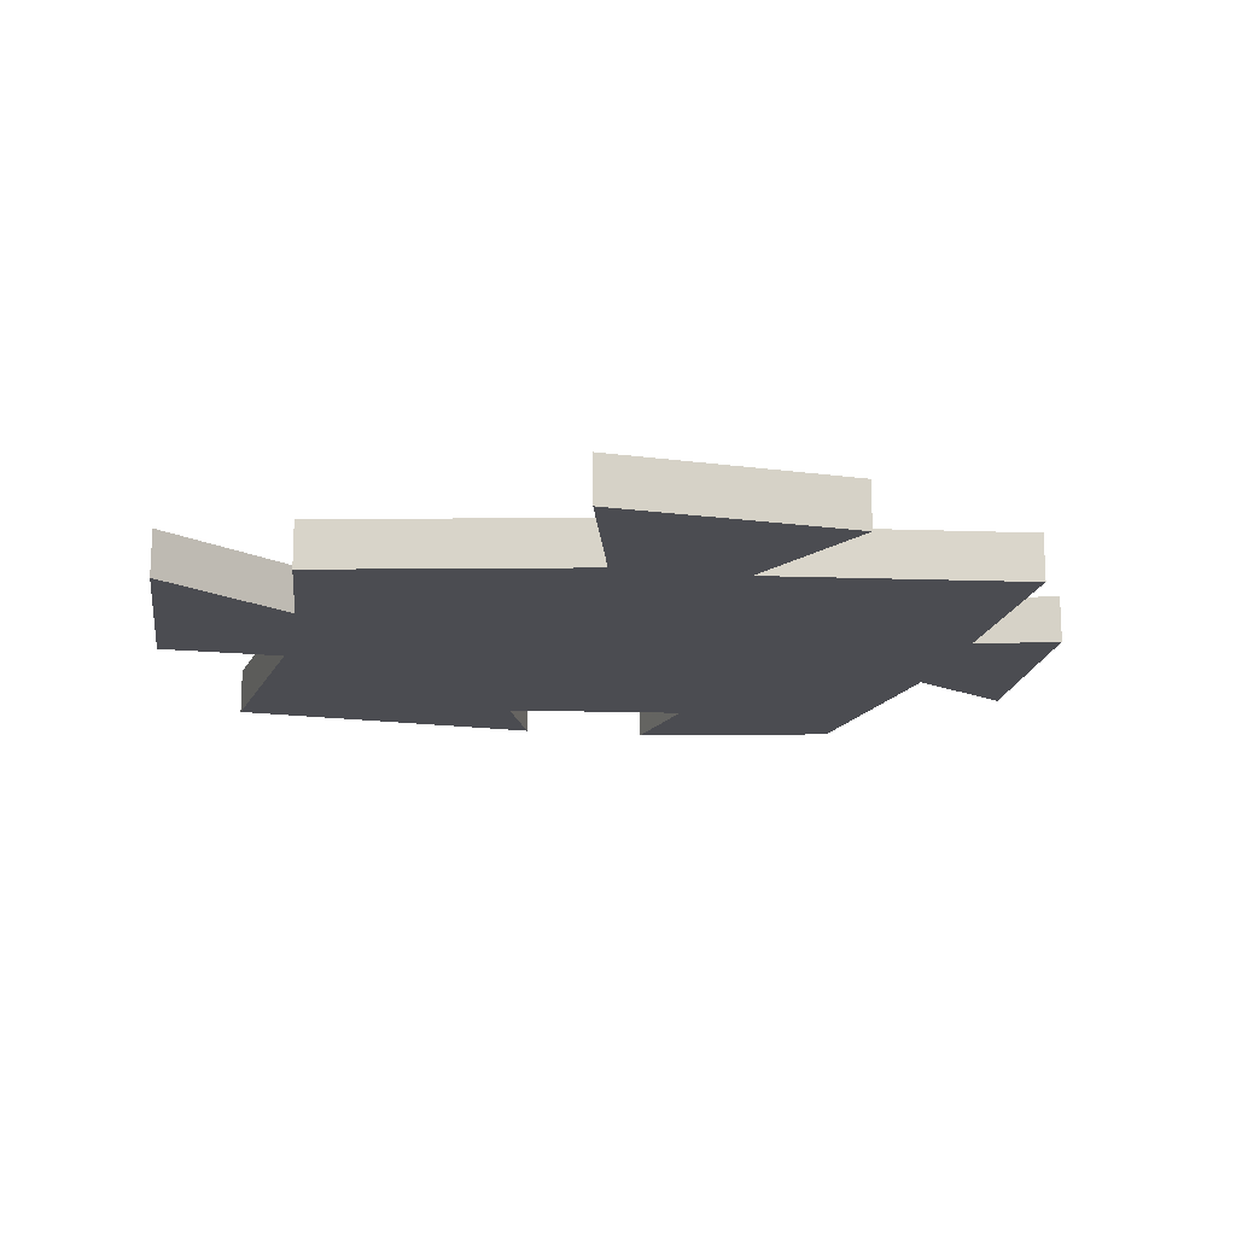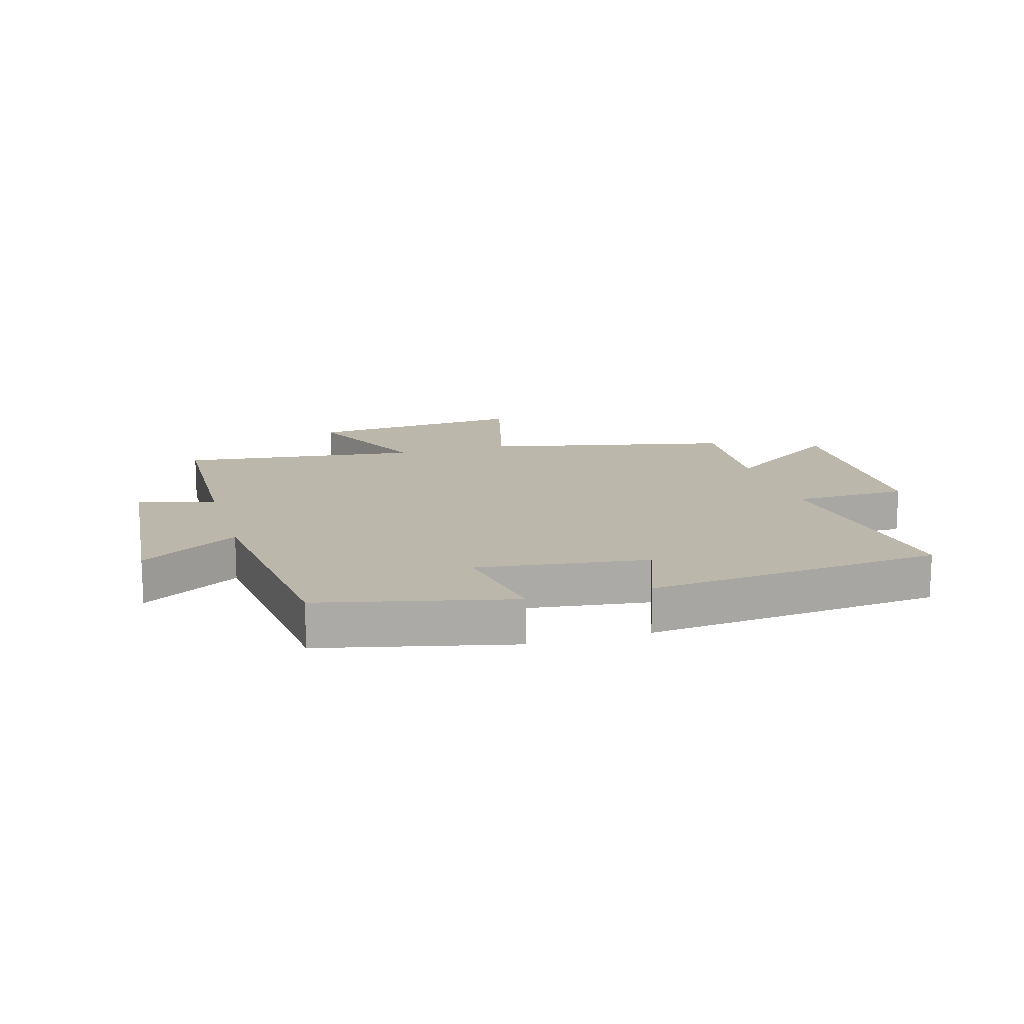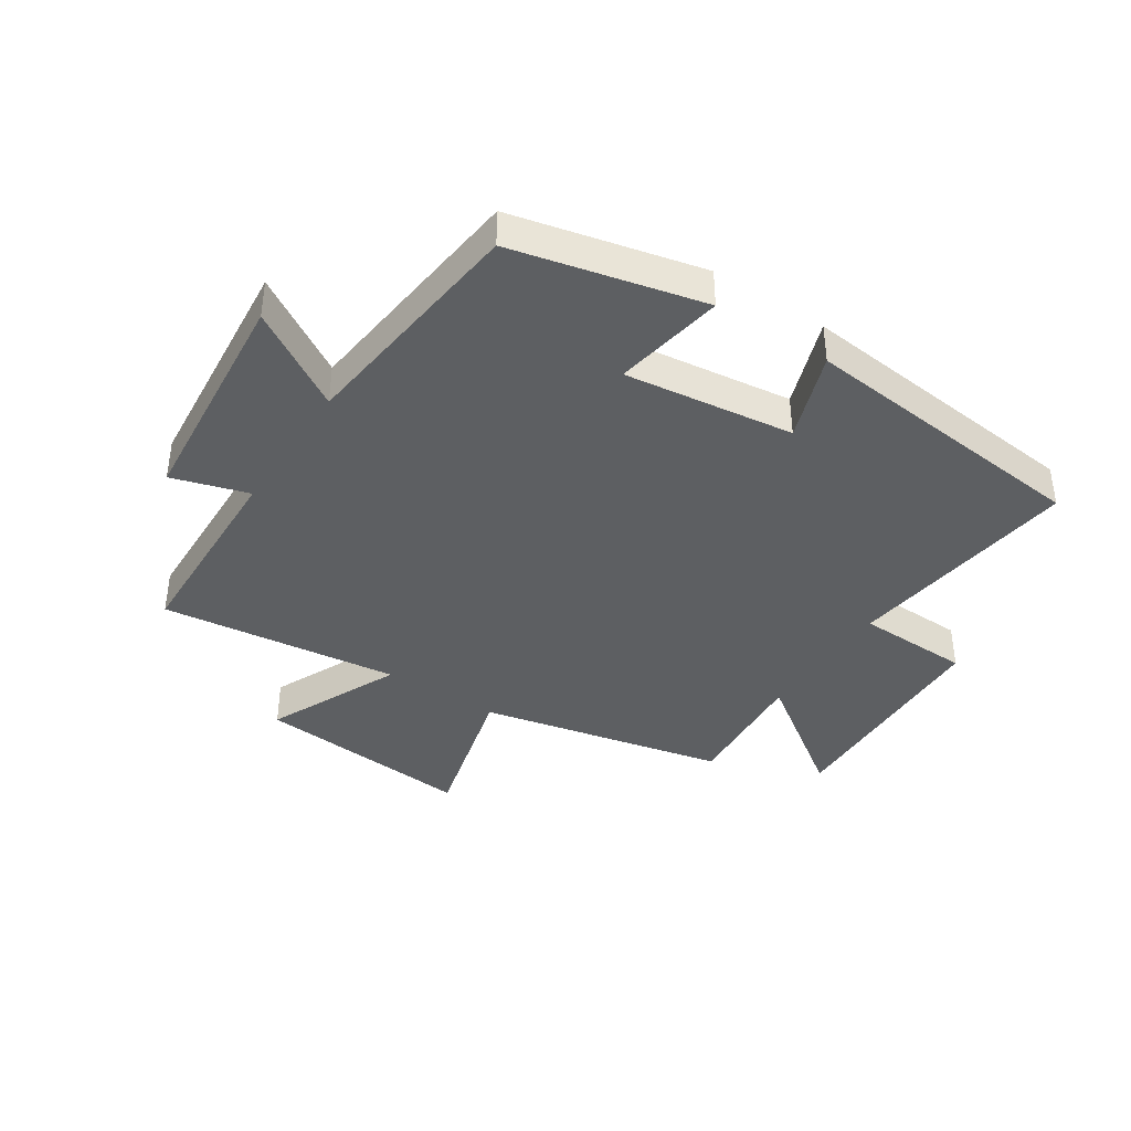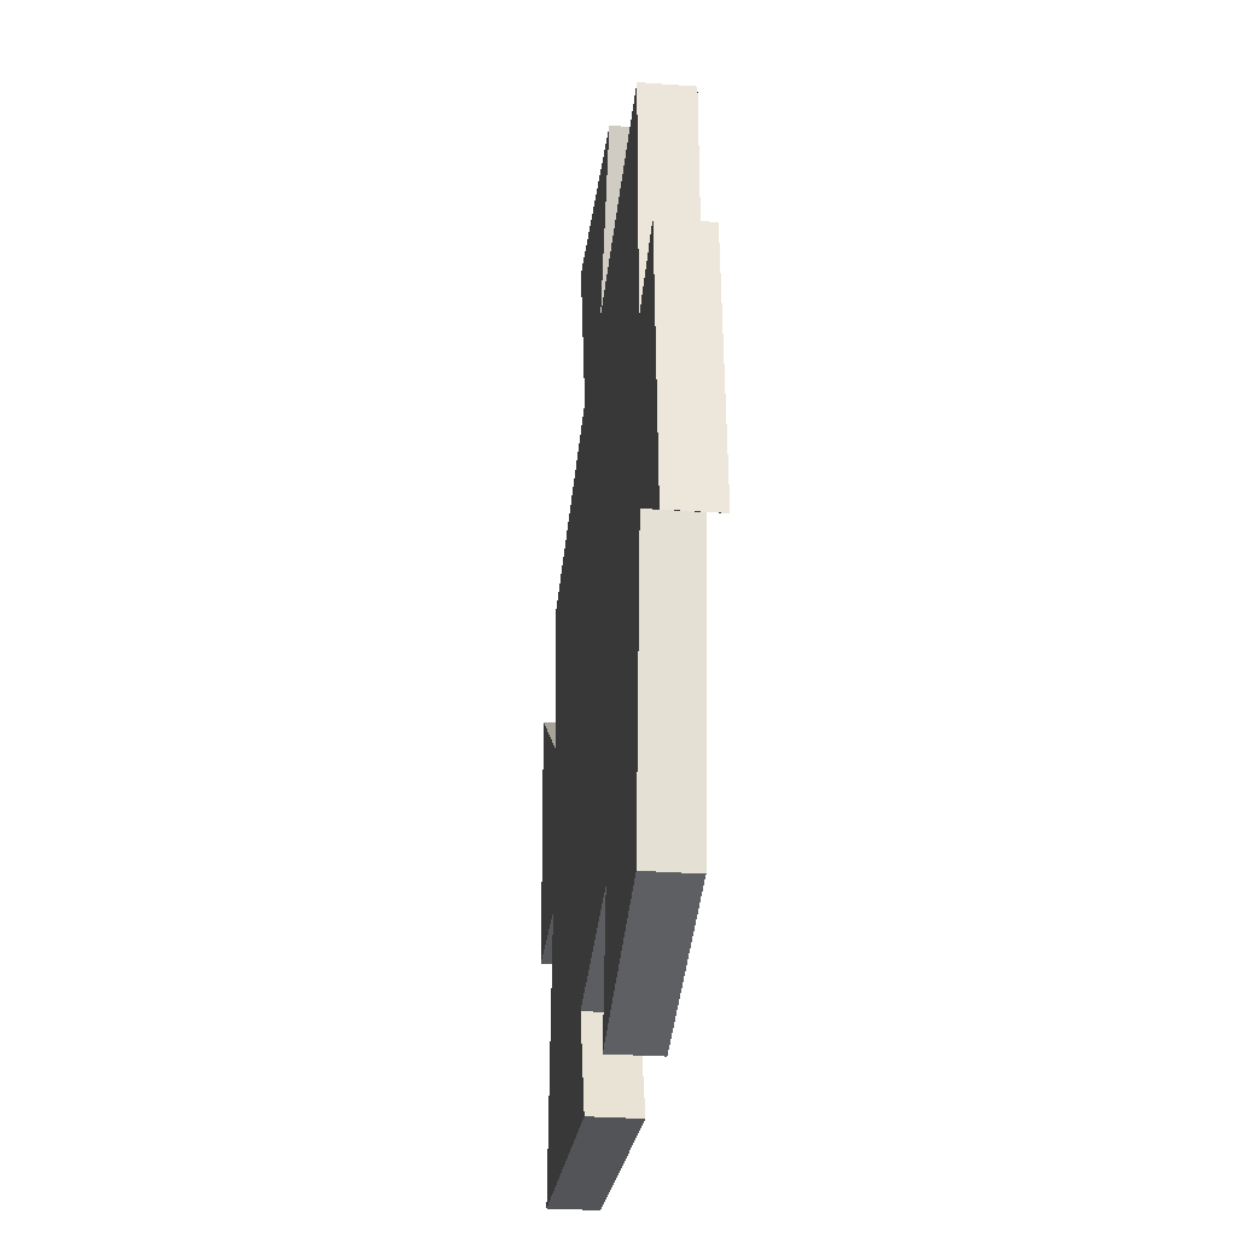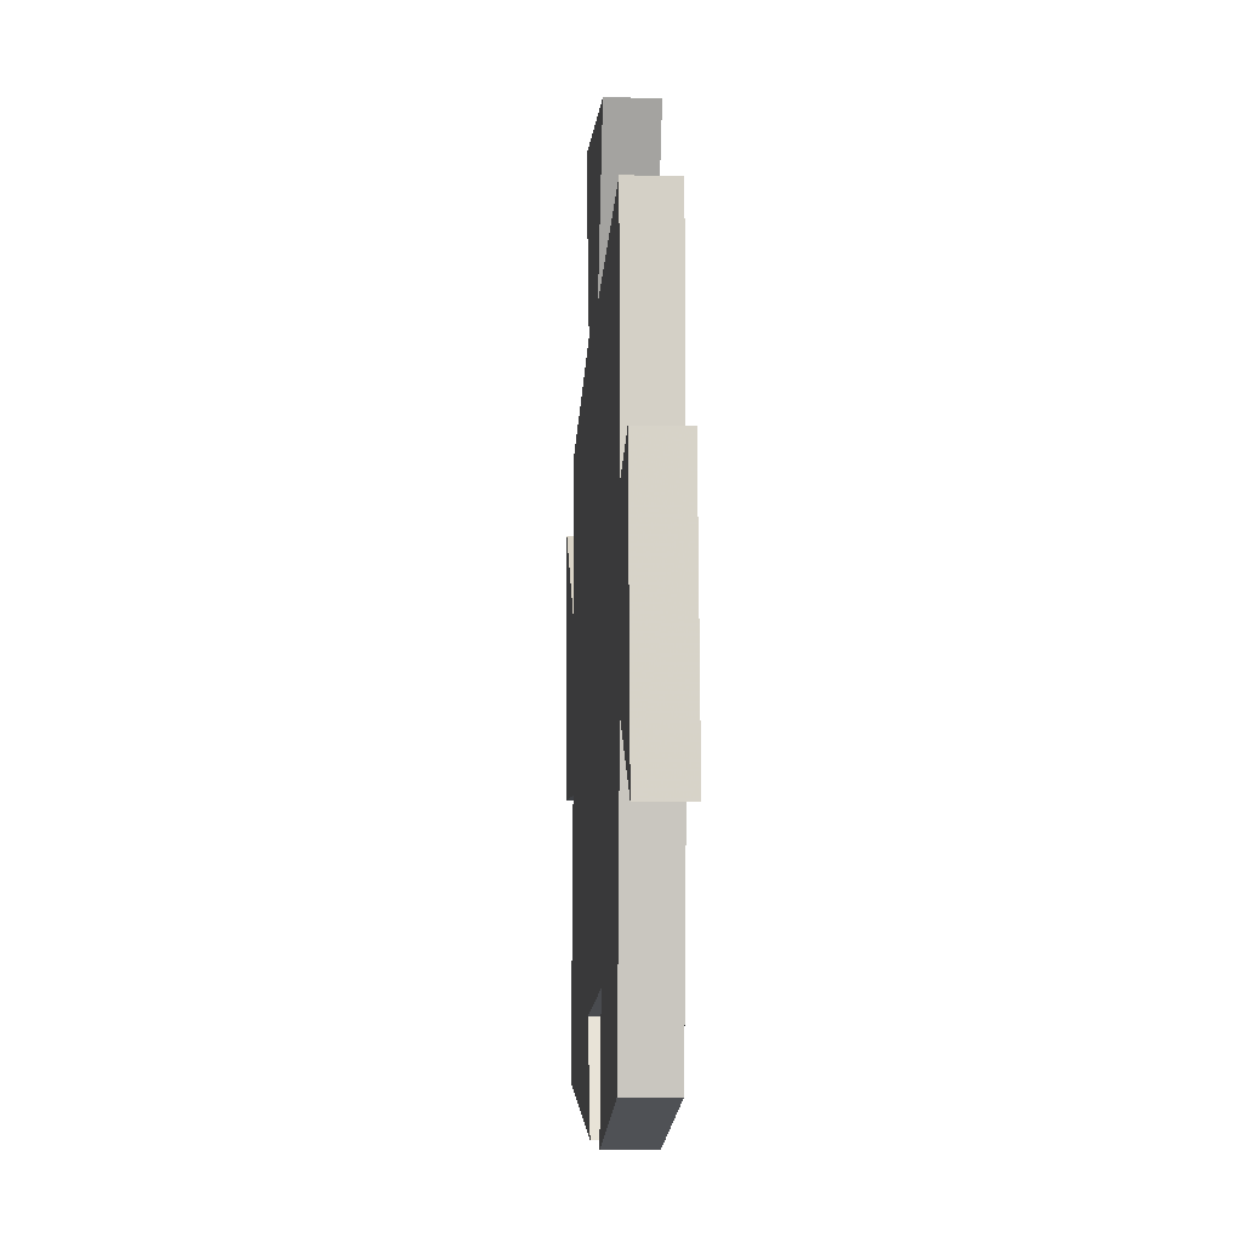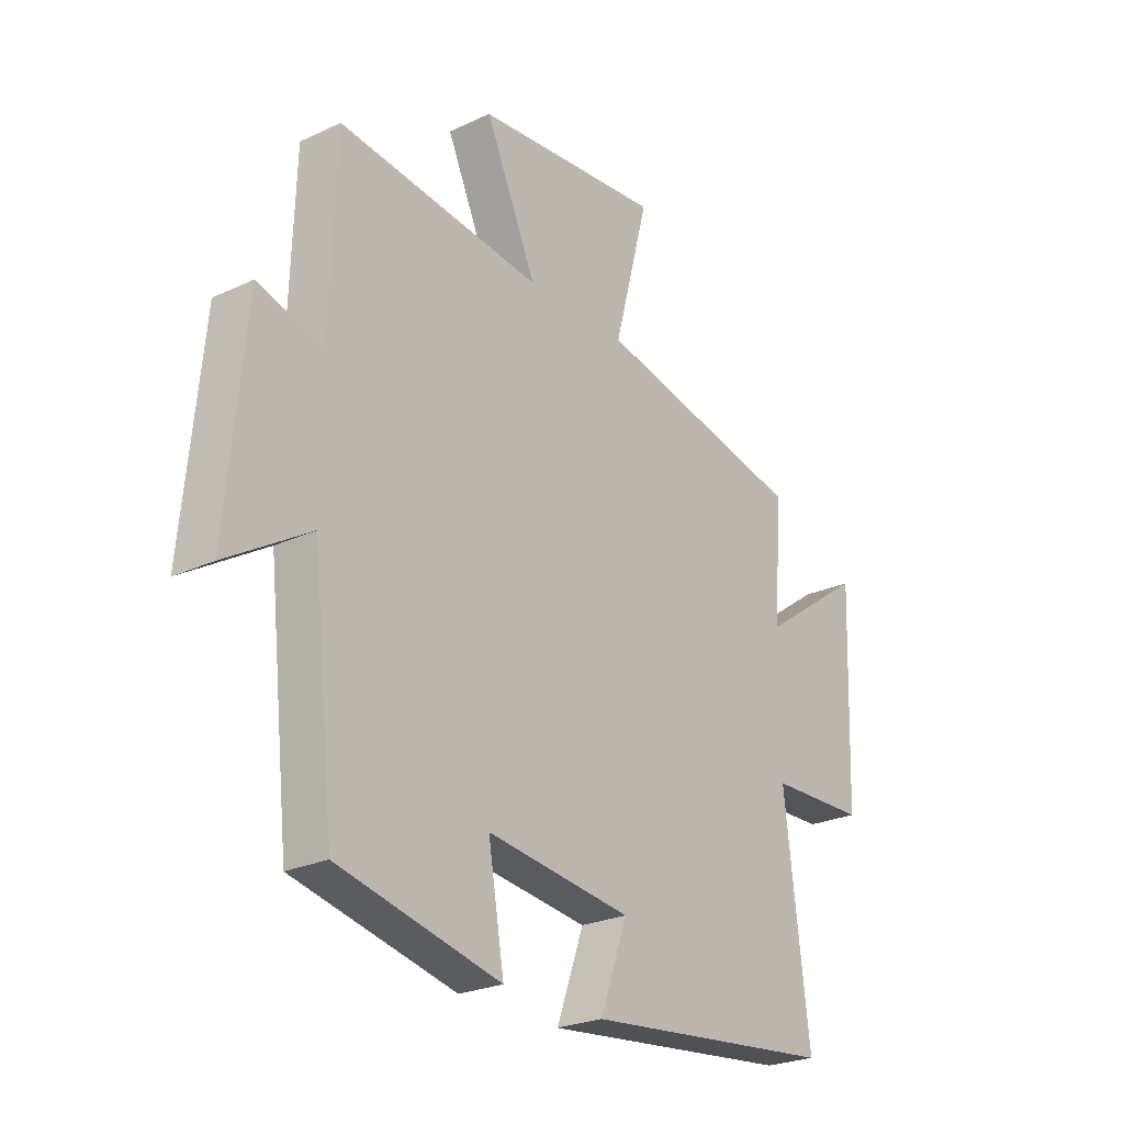
<metadata>
{"format":"obj","ext":"obj","renderer":"f3d","projection":"perspective","resolution":1024,"background":"white","views":[{"elev":-15.3,"azim":-11.1,"up":"+Y"},{"elev":14.5,"azim":163.8,"up":"+Y"},{"elev":-39.5,"azim":146.7,"up":"+Y"},{"elev":-29.3,"azim":83.7,"up":"+Z"},{"elev":-6.8,"azim":86.3,"up":"+Z"},{"elev":-24.9,"azim":127.4,"up":"+Z"}]}
</metadata>
<code>
v 0.489 0.07 0.547
v 0.5 0.07 0.212
v 0.627 0.07 0.25
v 0.663 0.07 -0.132
v 0.5 0.07 -0.032
v 0.457 0.07 -0.427
v 0.141 0.07 -0.5
v 0.172 0.07 -0.316
v -0.11 0.07 -0.352
v -0.057 0.07 -0.5
v -0.548 0.07 -0.45
v -0.5 0.07 -0.057
v -0.69 0.07 -0.052
v -0.704 0.07 0.334
v -0.5 0.07 0.189
v -0.518 0.07 0.411
v -0.107 0.07 0.5
v -0.175 0.07 0.757
v 0.191 0.07 0.723
v 0.091 0.07 0.5
v 0.489 0 0.547
v 0.5 0 0.212
v 0.627 0 0.25
v 0.663 0 -0.132
v 0.5 0 -0.032
v 0.457 0 -0.427
v 0.141 0 -0.5
v 0.172 0 -0.316
v -0.11 0 -0.352
v -0.057 0 -0.5
v -0.548 0 -0.45
v -0.5 0 -0.057
v -0.69 0 -0.052
v -0.704 0 0.334
v -0.5 0 0.189
v -0.518 0 0.411
v -0.107 0 0.5
v -0.175 0 0.757
v 0.191 0 0.723
v 0.091 0 0.5
f 17 18 19 20
f 15 16 17 20
f 15 20 1 2
f 12 13 14 15
f 12 15 2
f 9 10 11 12
f 8 9 12 2
f 7 8 2
f 6 7 2
f 5 6 2
f 2 3 4 5
f 40 39 38 37
f 40 37 36 35
f 22 21 40 35
f 35 34 33 32
f 22 35 32
f 32 31 30 29
f 22 32 29 28
f 22 28 27
f 22 27 26
f 22 26 25
f 25 24 23 22
f 1 21 22 2
f 2 22 23 3
f 3 23 24 4
f 4 24 25 5
f 5 25 26 6
f 6 26 27 7
f 7 27 28 8
f 8 28 29 9
f 9 29 30 10
f 10 30 31 11
f 11 31 32 12
f 12 32 33 13
f 13 33 34 14
f 14 34 35 15
f 15 35 36 16
f 16 36 37 17
f 17 37 38 18
f 18 38 39 19
f 19 39 40 20
f 20 40 21 1

</code>
